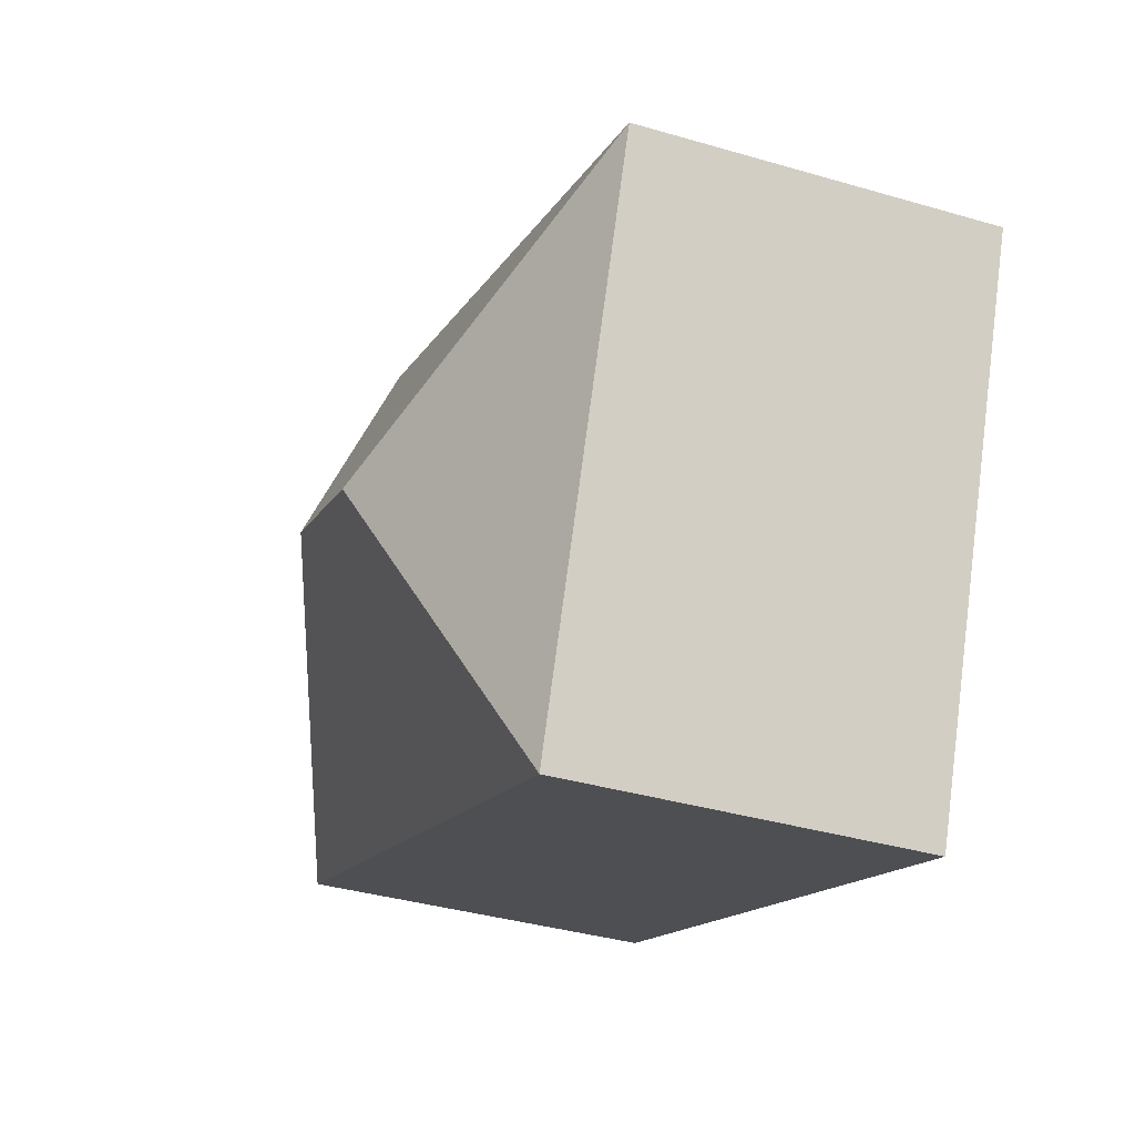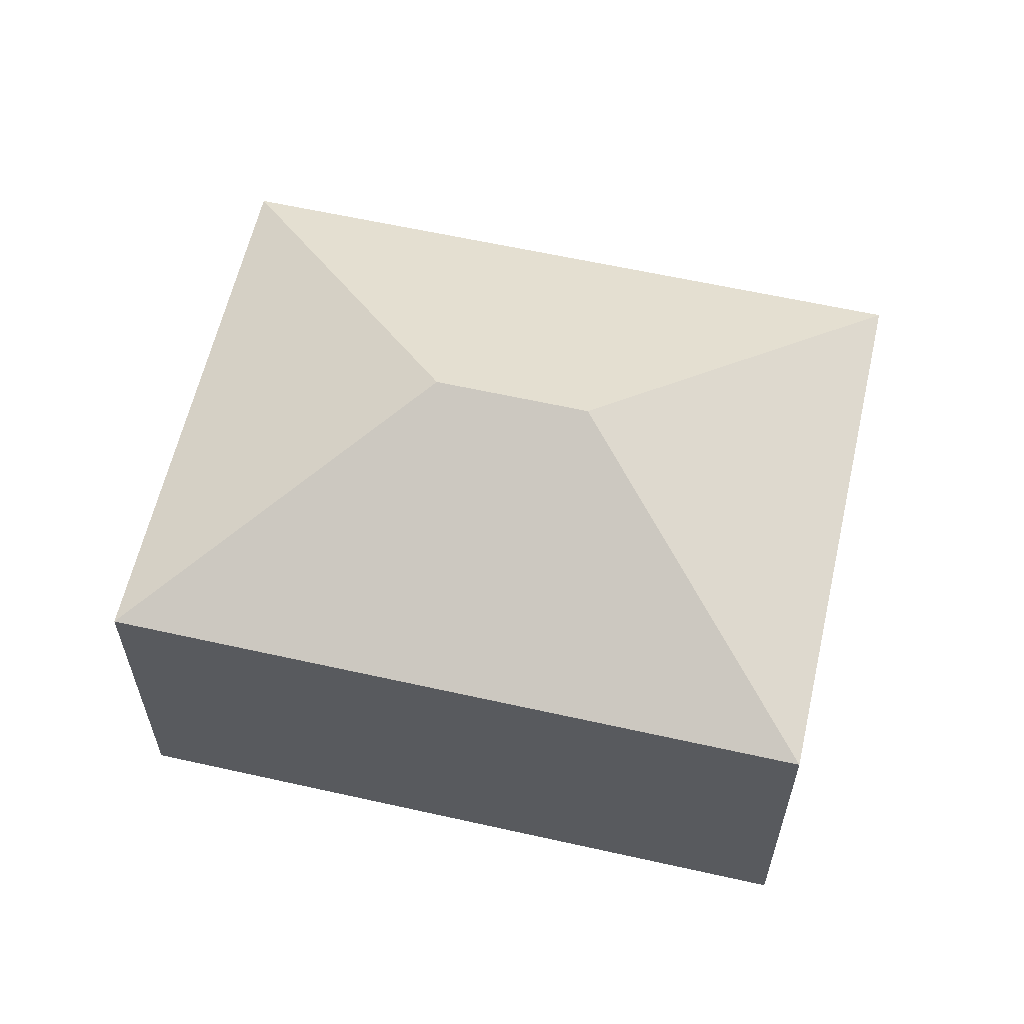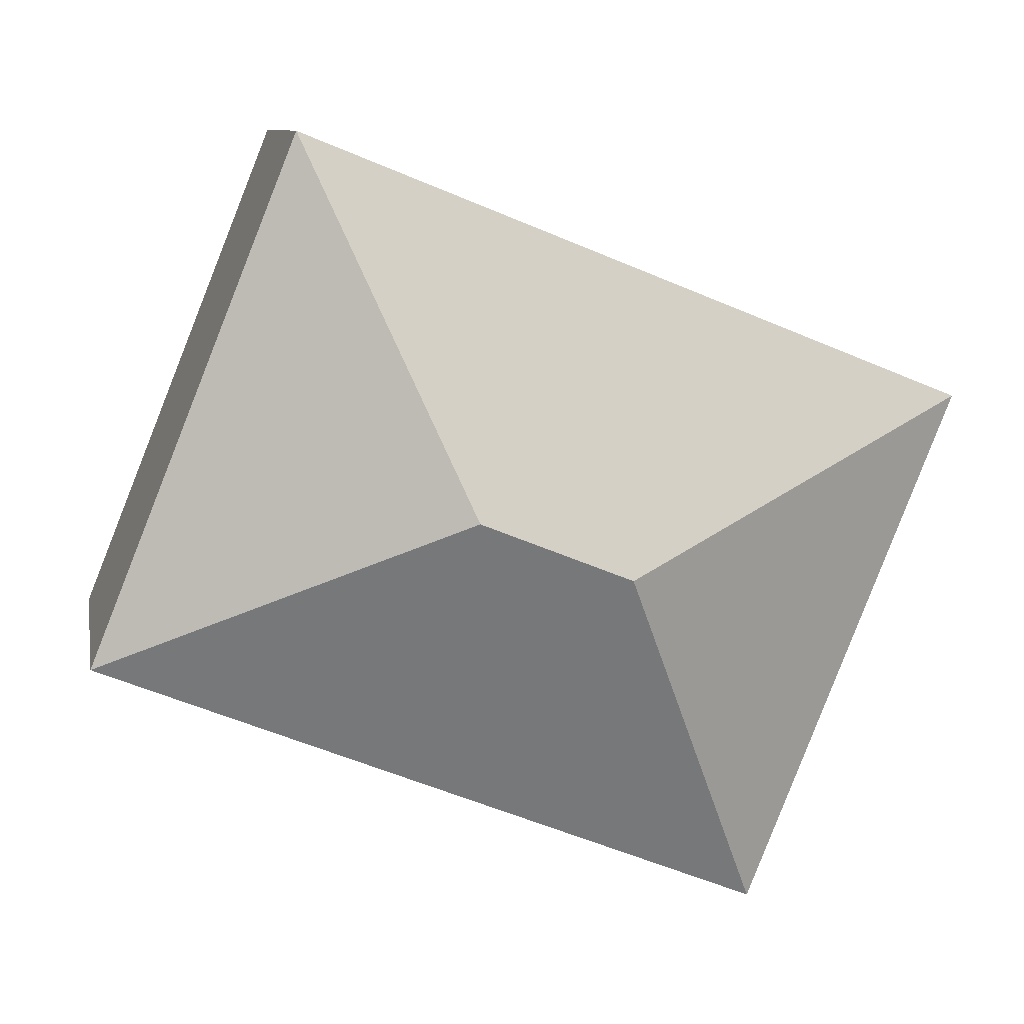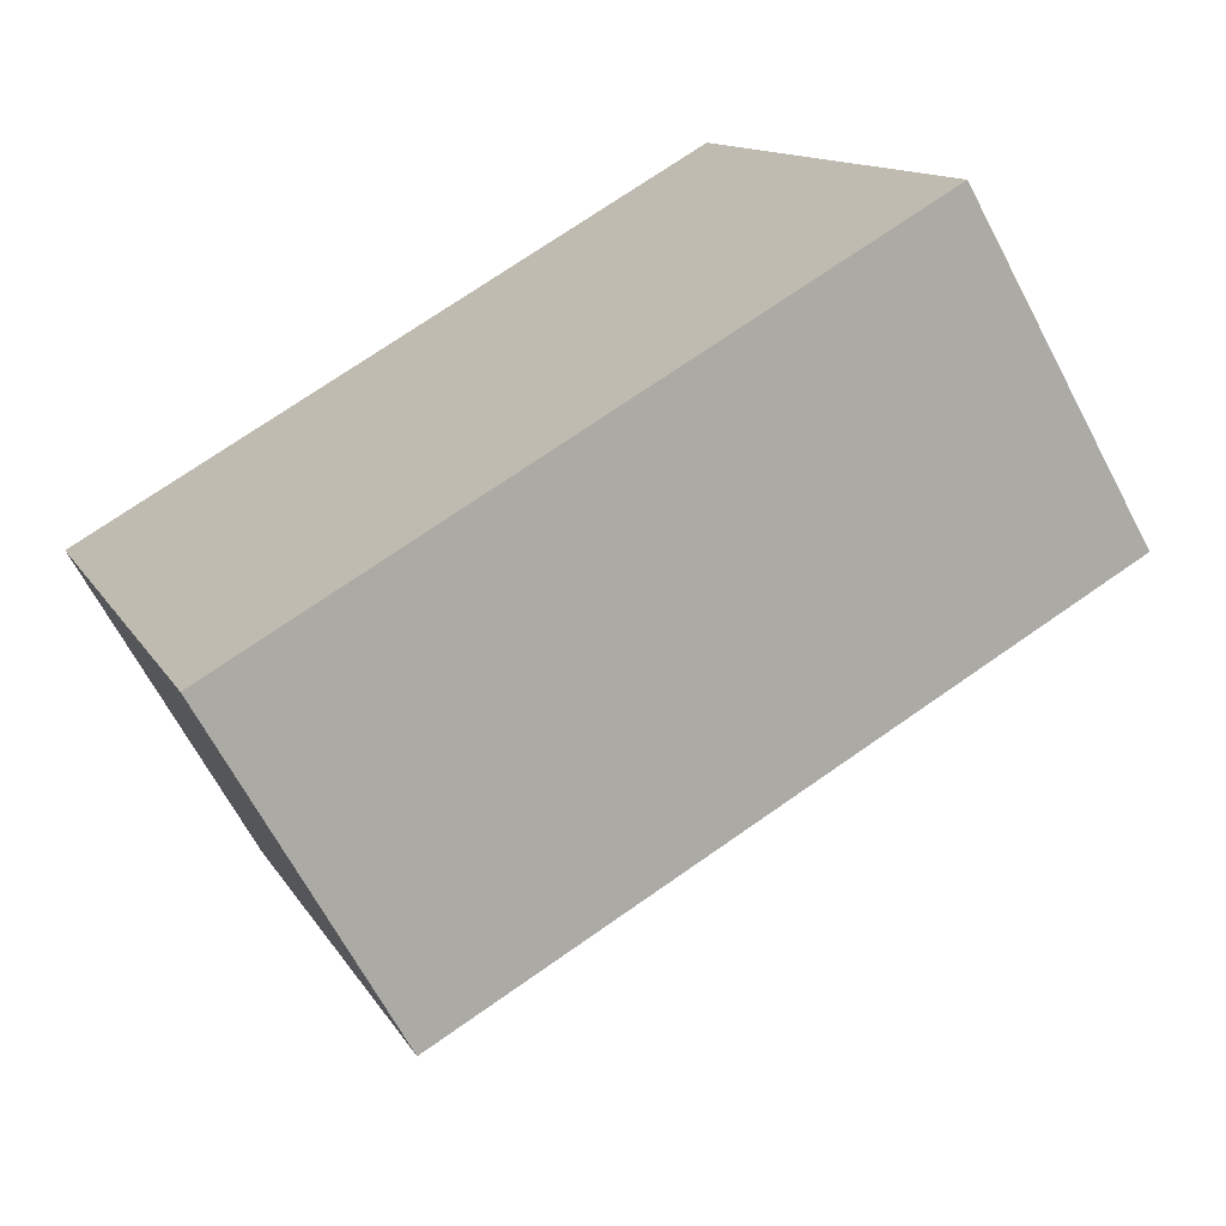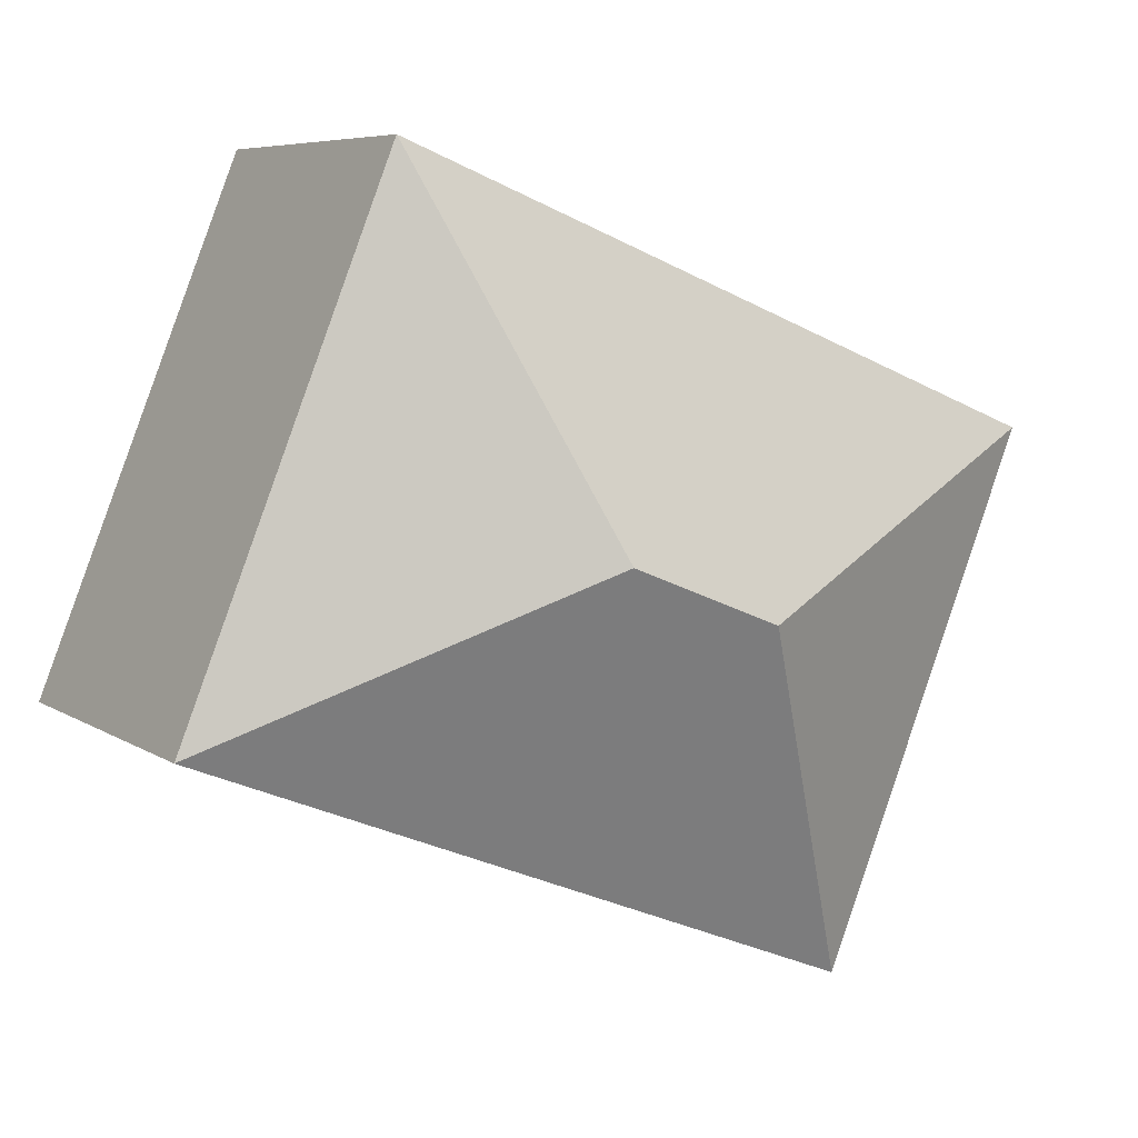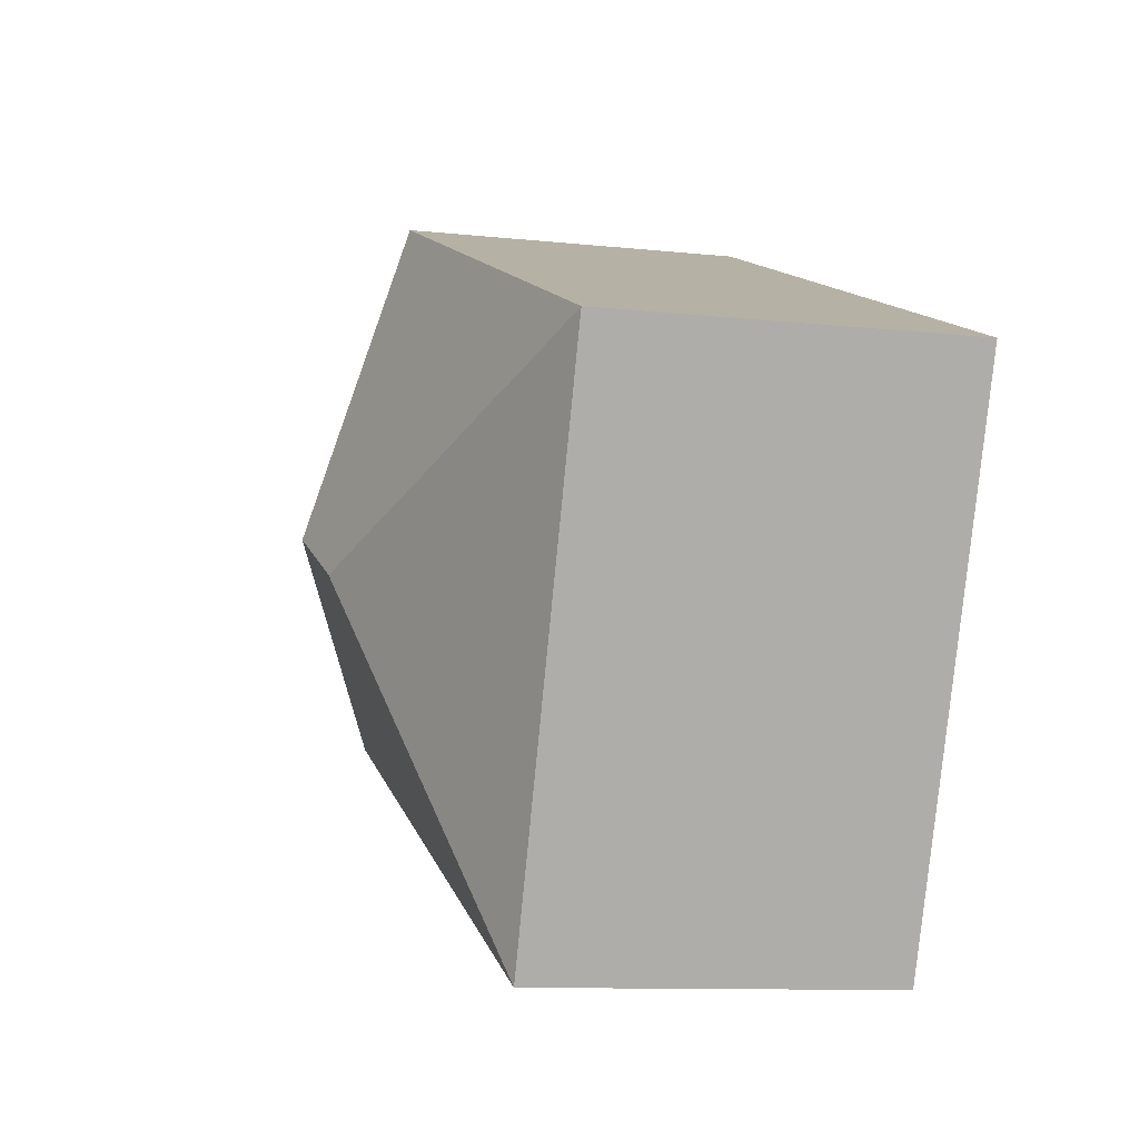
<metadata>
{"format":"obj","ext":"obj","renderer":"f3d","projection":"perspective","resolution":1024,"background":"white","views":[{"elev":-37.3,"azim":-110.6,"up":"+Z"},{"elev":60.5,"azim":171.0,"up":"+Y"},{"elev":9.4,"azim":169.7,"up":"+Z"},{"elev":-66.8,"azim":27.9,"up":"+Z"},{"elev":6.7,"azim":150.4,"up":"+Z"},{"elev":-10.4,"azim":-105.2,"up":"+Z"}]}
</metadata>
<code>
v  2.405 3.19 -1.026
v  1.379 2.318 -3.431
v  0 2.318 1.419e-16
v  5.787 2.318 -1.659
v  3.382 3.19 -0.633
v  4.409 2.318 1.772
v  1.379 2.101e-16 -3.431
v  0 0 0
v  4.409 -1.085e-16 1.772
v  5.787 1.016e-16 -1.659
g defaultobject
f 1 2 3
f 1 4 2
f 4 1 5
f 5 3 6
f 3 5 1
f 5 6 4
f 7 3 2
f 3 7 8
f 8 6 3
f 6 8 9
f 9 4 6
f 4 9 10
f 10 2 4
f 2 10 7
f 10 8 7
f 8 10 9

</code>
